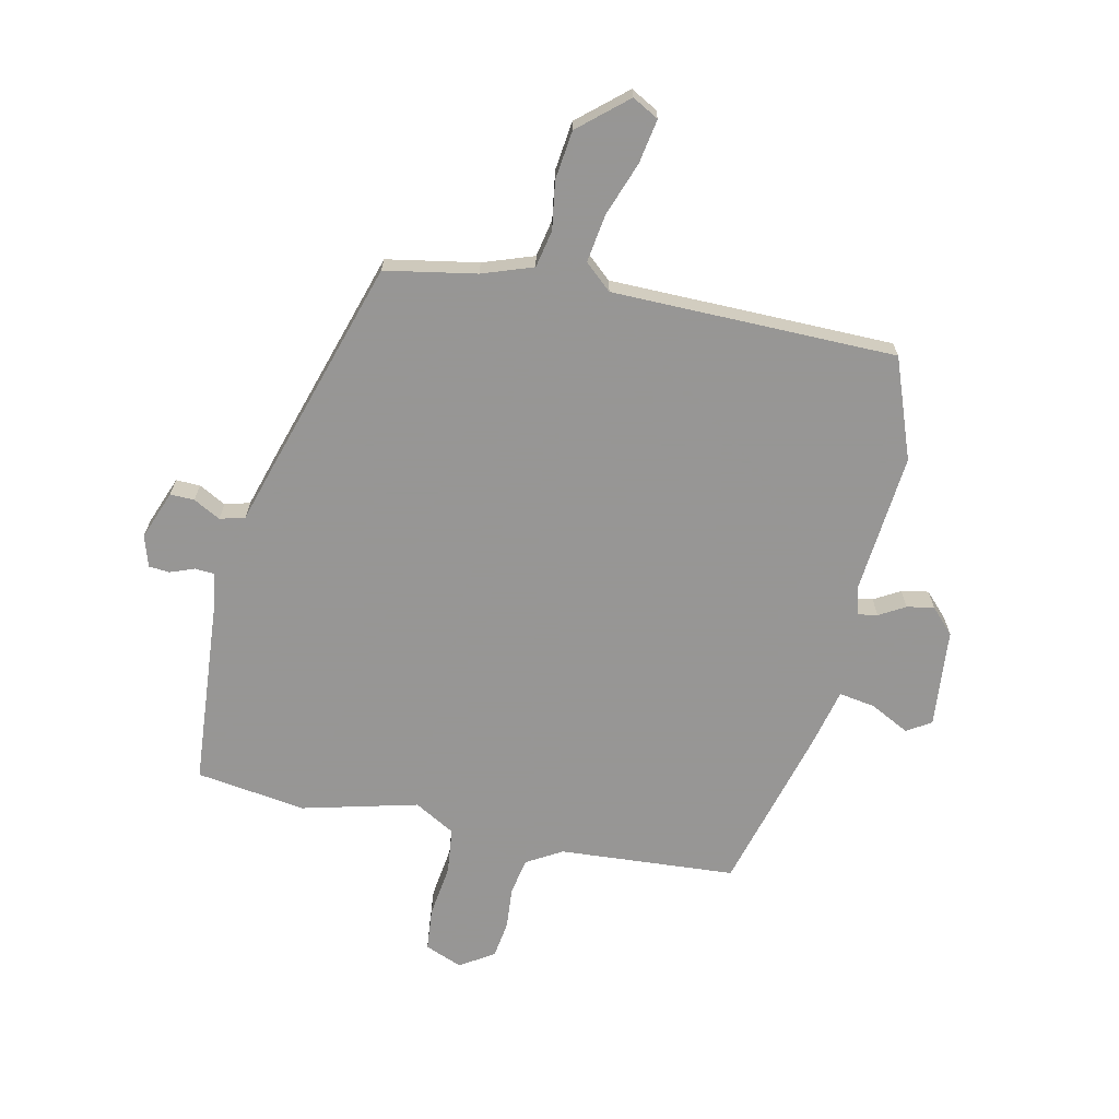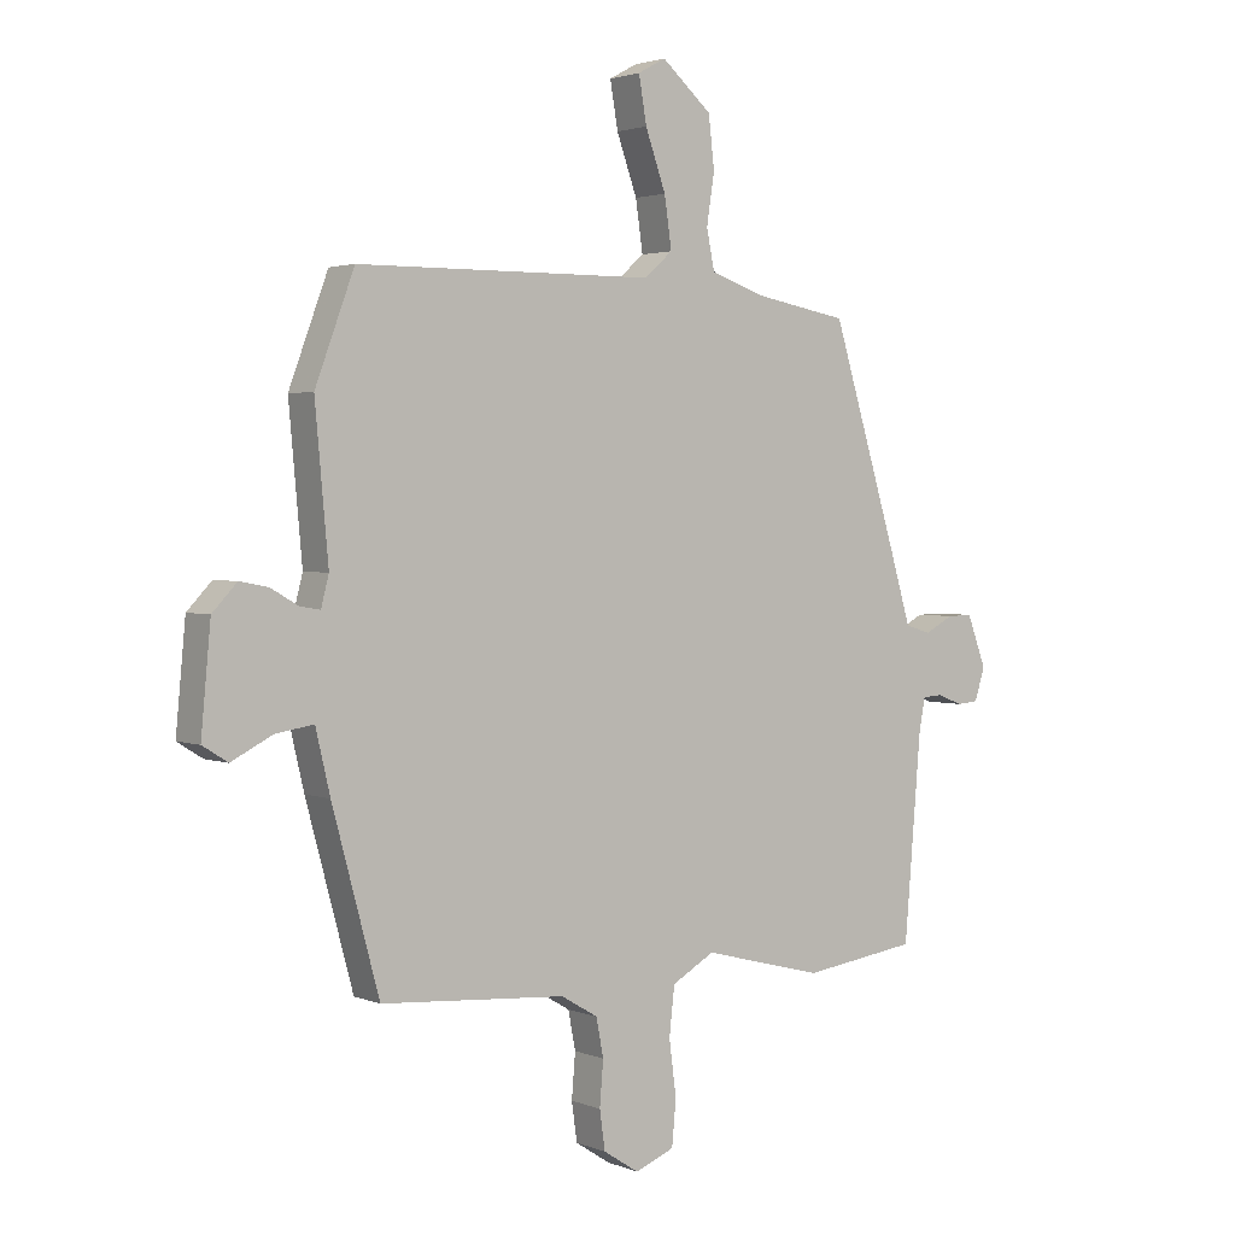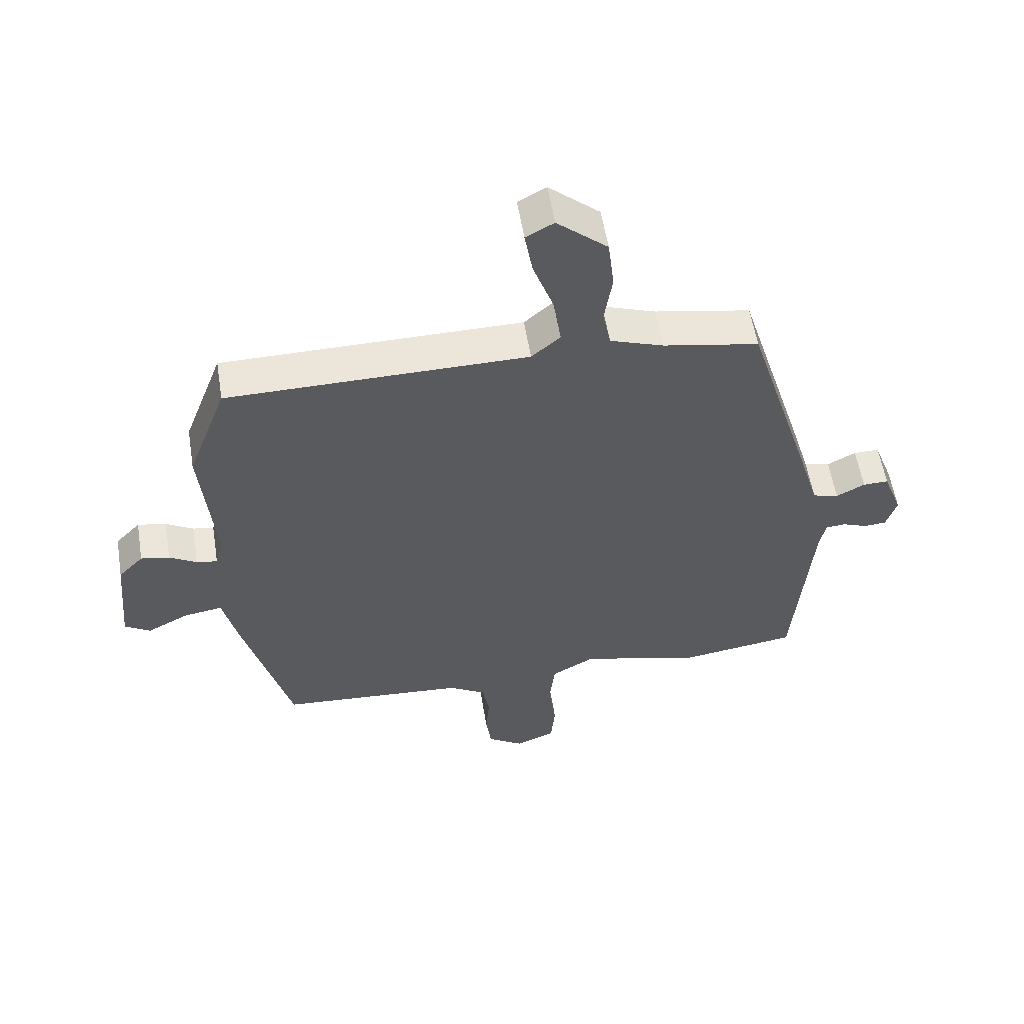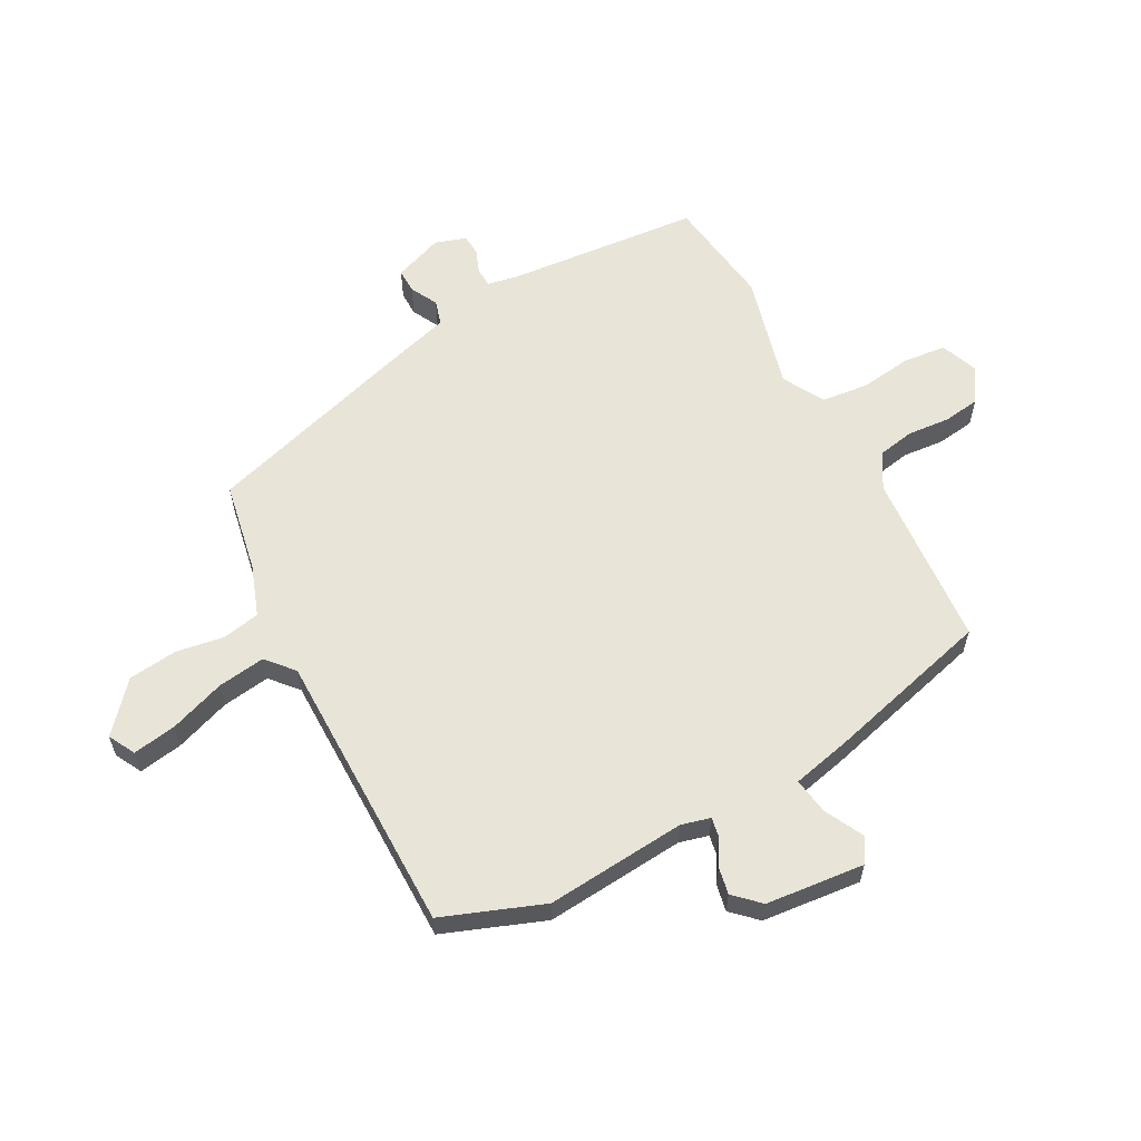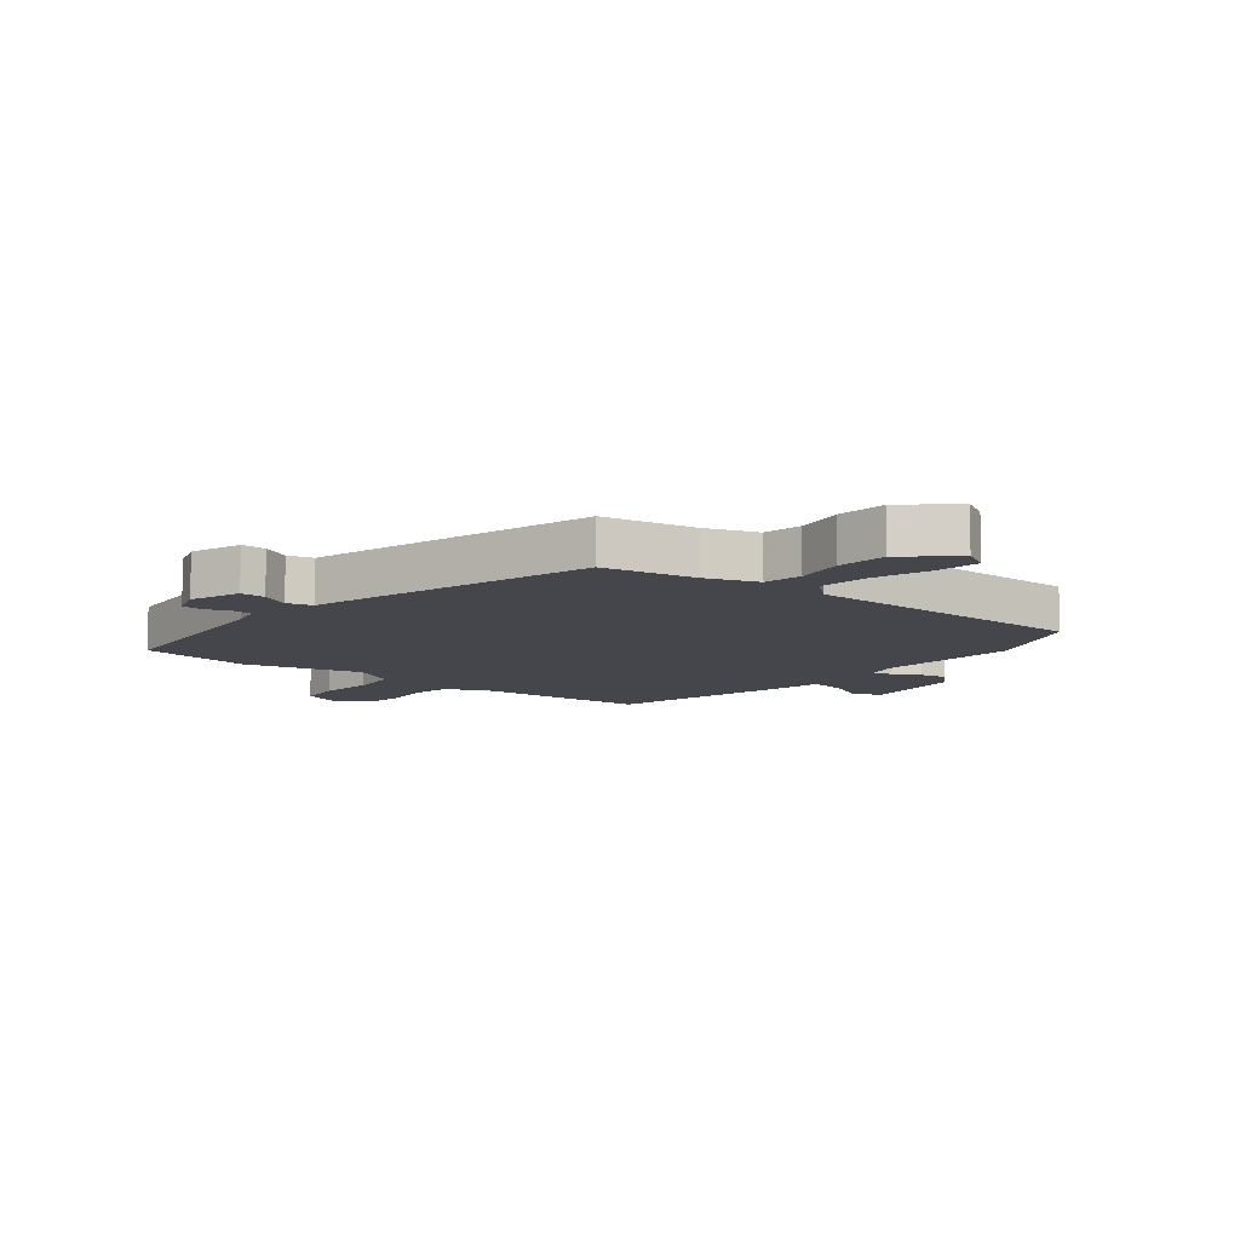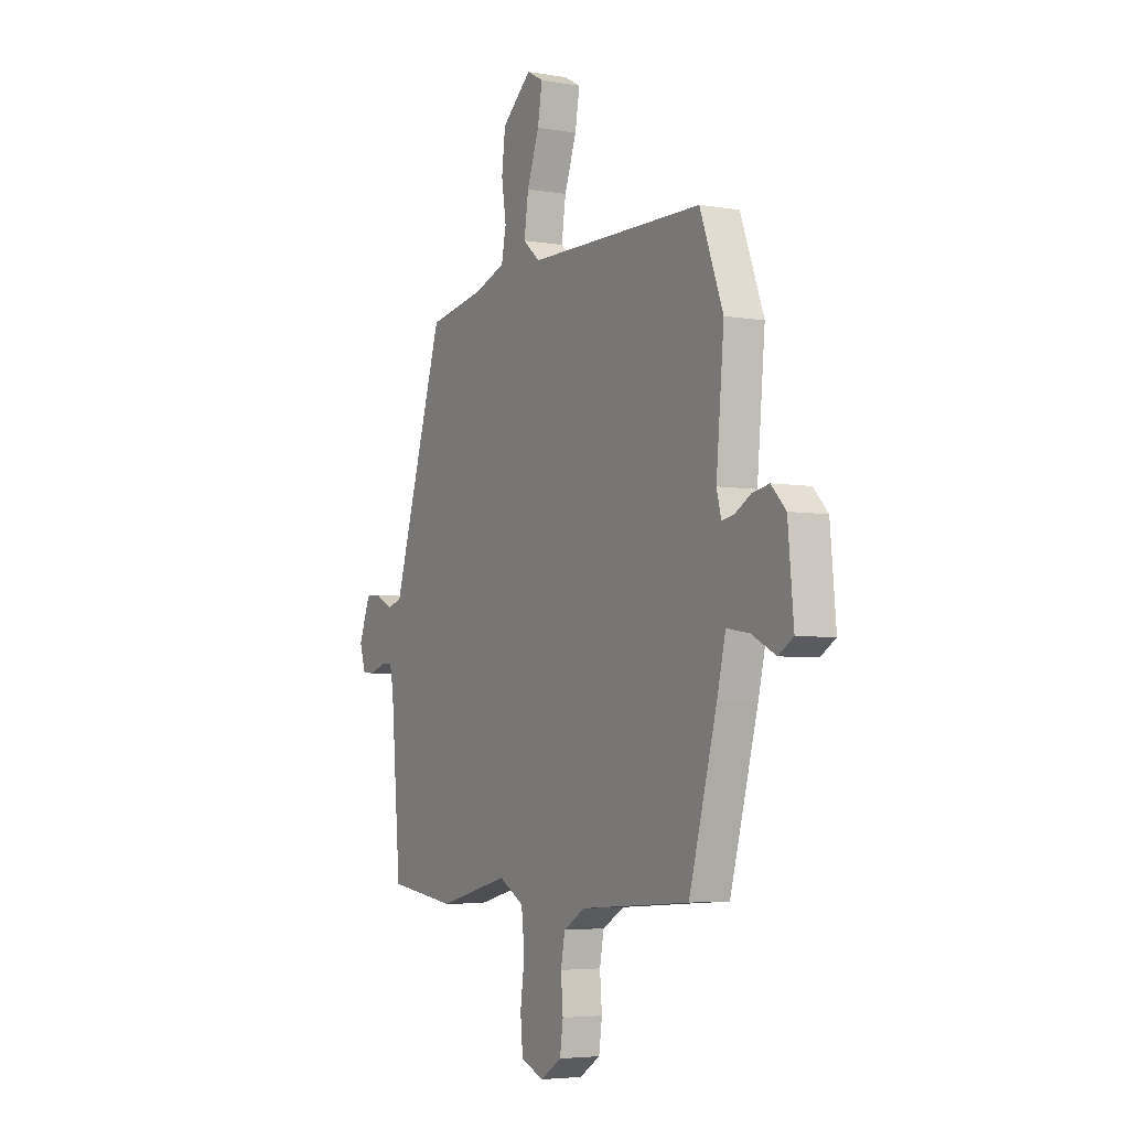
<metadata>
{"format":"obj","ext":"obj","renderer":"f3d","projection":"perspective","resolution":1024,"background":"white","views":[{"elev":-67.8,"azim":-12.4,"up":"+Y"},{"elev":2.4,"azim":143.4,"up":"+Z"},{"elev":56.7,"azim":170.8,"up":"+Z"},{"elev":60.1,"azim":62.0,"up":"+Y"},{"elev":-10.1,"azim":-38.4,"up":"+Y"},{"elev":-4.6,"azim":61.0,"up":"+Z"}]}
</metadata>
<code>
v -0.374 0.07 0.481
v -0.216 0.07 0.51
v -0.128 0.07 0.541
v -0.115 0.07 0.606
v -0.128 0.07 0.689
v -0.118 0.07 0.774
v -0.035 0.07 0.846
v 0.011 0.07 0.821
v -0.002 0.07 0.745
v -0.036 0.07 0.65
v -0.048 0.07 0.567
v -0.001 0.07 0.526
v 0.492 0.07 0.522
v 0.557 0.07 0.348
v 0.535 0.07 0.105
v 0.548 0.07 0.055
v 0.582 0.07 0.061
v 0.627 0.07 0.087
v 0.674 0.07 0.096
v 0.715 0.07 0.053
v 0.731 0.07 -0.118
v 0.689 0.07 -0.144
v 0.621 0.07 -0.109
v 0.558 0.07 -0.099
v 0.534 0.07 -0.201
v 0.456 0.07 -0.489
v 0.149 0.07 -0.511
v 0.088 0.07 -0.547
v 0.076 0.07 -0.61
v 0.082 0.07 -0.683
v 0.073 0.07 -0.747
v 0.014 0.07 -0.785
v -0.051 0.07 -0.759
v -0.058 0.07 -0.685
v -0.046 0.07 -0.594
v -0.055 0.07 -0.514
v -0.126 0.07 -0.474
v -0.326 0.07 -0.525
v -0.517 0.07 -0.498
v -0.545 0.07 -0.16
v -0.555 0.07 -0.109
v -0.588 0.07 -0.107
v -0.63 0.07 -0.123
v -0.666 0.07 -0.12
v -0.683 0.07 -0.066
v -0.651 0.07 0.019
v -0.609 0.07 0.018
v -0.562 0.07 -0.007
v -0.519 0.07 0.005
v -0.486 0.07 0.116
v -0.374 0 0.481
v -0.216 0 0.51
v -0.128 0 0.541
v -0.115 0 0.606
v -0.128 0 0.689
v -0.118 0 0.774
v -0.035 0 0.846
v 0.011 0 0.821
v -0.002 0 0.745
v -0.036 0 0.65
v -0.048 0 0.567
v -0.001 0 0.526
v 0.492 0 0.522
v 0.557 0 0.348
v 0.535 0 0.105
v 0.548 0 0.055
v 0.582 0 0.061
v 0.627 0 0.087
v 0.674 0 0.096
v 0.715 0 0.053
v 0.731 0 -0.118
v 0.689 0 -0.144
v 0.621 0 -0.109
v 0.558 0 -0.099
v 0.534 0 -0.201
v 0.456 0 -0.489
v 0.149 0 -0.511
v 0.088 0 -0.547
v 0.076 0 -0.61
v 0.082 0 -0.683
v 0.073 0 -0.747
v 0.014 0 -0.785
v -0.051 0 -0.759
v -0.058 0 -0.685
v -0.046 0 -0.594
v -0.055 0 -0.514
v -0.126 0 -0.474
v -0.326 0 -0.525
v -0.517 0 -0.498
v -0.545 0 -0.16
v -0.555 0 -0.109
v -0.588 0 -0.107
v -0.63 0 -0.123
v -0.666 0 -0.12
v -0.683 0 -0.066
v -0.651 0 0.019
v -0.609 0 0.018
v -0.562 0 -0.007
v -0.519 0 0.005
v -0.486 0 0.116
f 49 50 1 2
f 46 47 48
f 45 46 48
f 44 45 48
f 43 44 48
f 42 43 48
f 41 42 48 49
f 49 2 3
f 41 49 3
f 40 41 3
f 39 40 3
f 38 39 3
f 37 38 3
f 33 34 35
f 32 33 35
f 31 32 35
f 30 31 35
f 29 30 35
f 28 29 35 36
f 37 3 4
f 36 37 4
f 28 36 4
f 27 28 4
f 26 27 4
f 25 26 4
f 24 25 4
f 21 22 23
f 20 21 23
f 19 20 23
f 18 19 23
f 17 18 23
f 16 17 23 24
f 12 13 14 15
f 16 24 4
f 15 16 4
f 12 15 4
f 8 9 10
f 7 8 10
f 6 7 10
f 5 6 10
f 4 5 10
f 4 10 11
f 4 11 12
f 52 51 100 99
f 98 97 96
f 98 96 95
f 98 95 94
f 98 94 93
f 98 93 92
f 99 98 92 91
f 53 52 99
f 53 99 91
f 53 91 90
f 53 90 89
f 53 89 88
f 53 88 87
f 85 84 83
f 85 83 82
f 85 82 81
f 85 81 80
f 85 80 79
f 86 85 79 78
f 54 53 87
f 54 87 86
f 54 86 78
f 54 78 77
f 54 77 76
f 54 76 75
f 54 75 74
f 73 72 71
f 73 71 70
f 73 70 69
f 73 69 68
f 73 68 67
f 74 73 67 66
f 65 64 63 62
f 54 74 66
f 54 66 65
f 54 65 62
f 60 59 58
f 60 58 57
f 60 57 56
f 60 56 55
f 60 55 54
f 61 60 54
f 62 61 54
f 1 51 52 2
f 2 52 53 3
f 3 53 54 4
f 4 54 55 5
f 5 55 56 6
f 6 56 57 7
f 7 57 58 8
f 8 58 59 9
f 9 59 60 10
f 10 60 61 11
f 11 61 62 12
f 12 62 63 13
f 13 63 64 14
f 14 64 65 15
f 15 65 66 16
f 16 66 67 17
f 17 67 68 18
f 18 68 69 19
f 19 69 70 20
f 20 70 71 21
f 21 71 72 22
f 22 72 73 23
f 23 73 74 24
f 24 74 75 25
f 25 75 76 26
f 26 76 77 27
f 27 77 78 28
f 28 78 79 29
f 29 79 80 30
f 30 80 81 31
f 31 81 82 32
f 32 82 83 33
f 33 83 84 34
f 34 84 85 35
f 35 85 86 36
f 36 86 87 37
f 37 87 88 38
f 38 88 89 39
f 39 89 90 40
f 40 90 91 41
f 41 91 92 42
f 42 92 93 43
f 43 93 94 44
f 44 94 95 45
f 45 95 96 46
f 46 96 97 47
f 47 97 98 48
f 48 98 99 49
f 49 99 100 50
f 50 100 51 1

</code>
